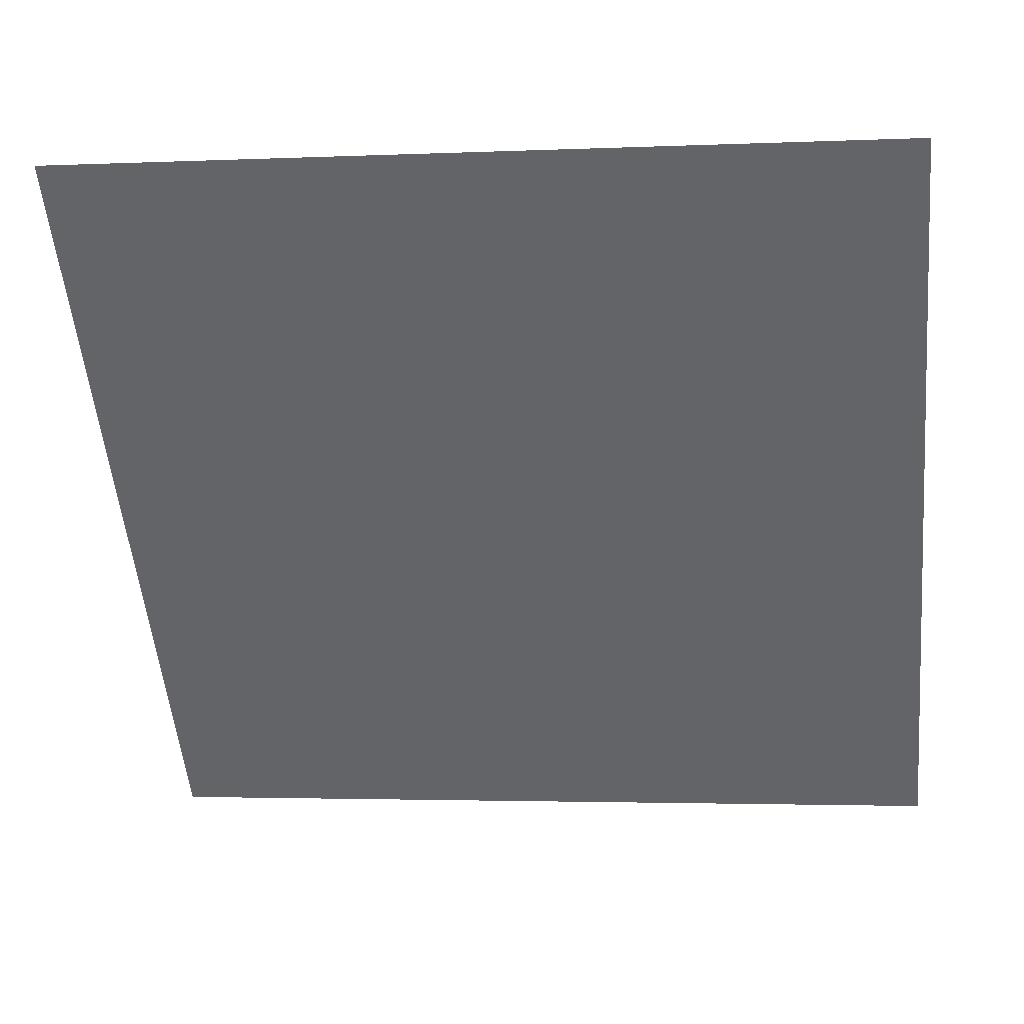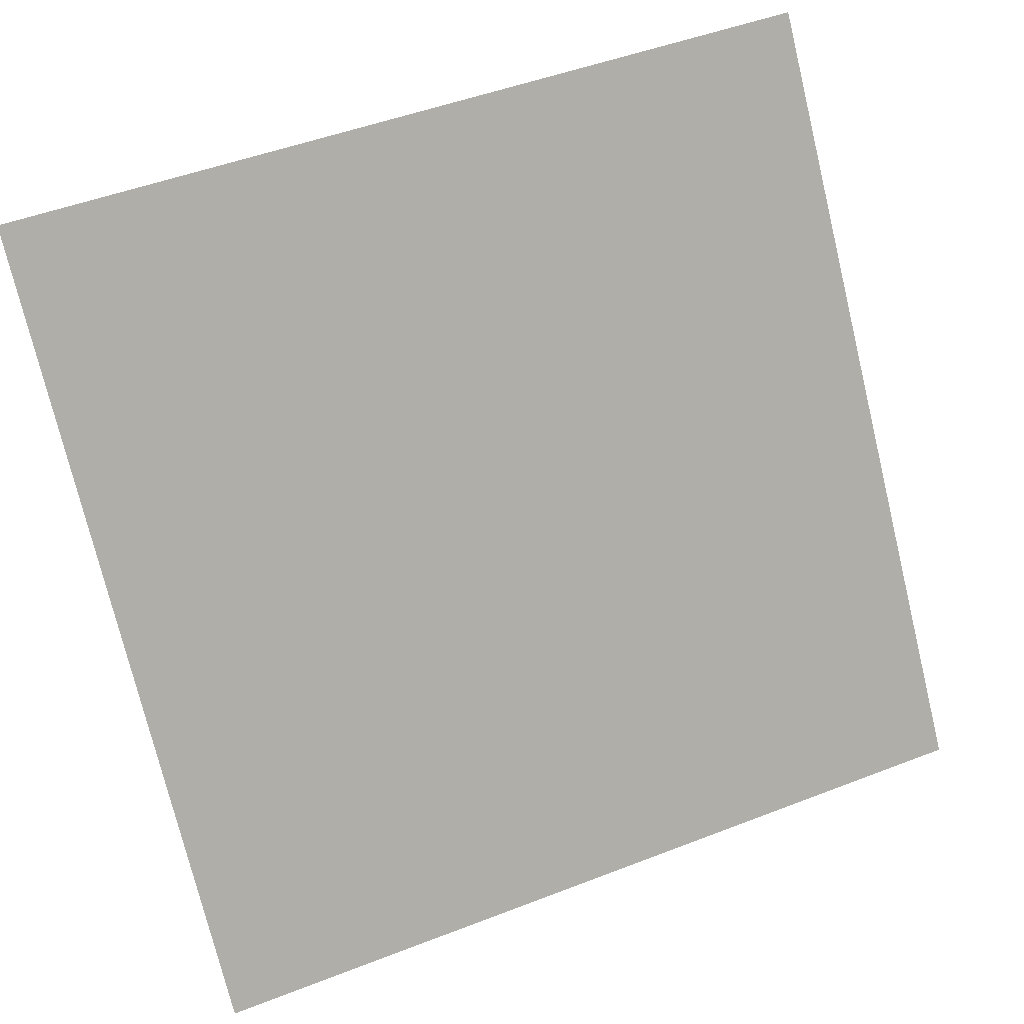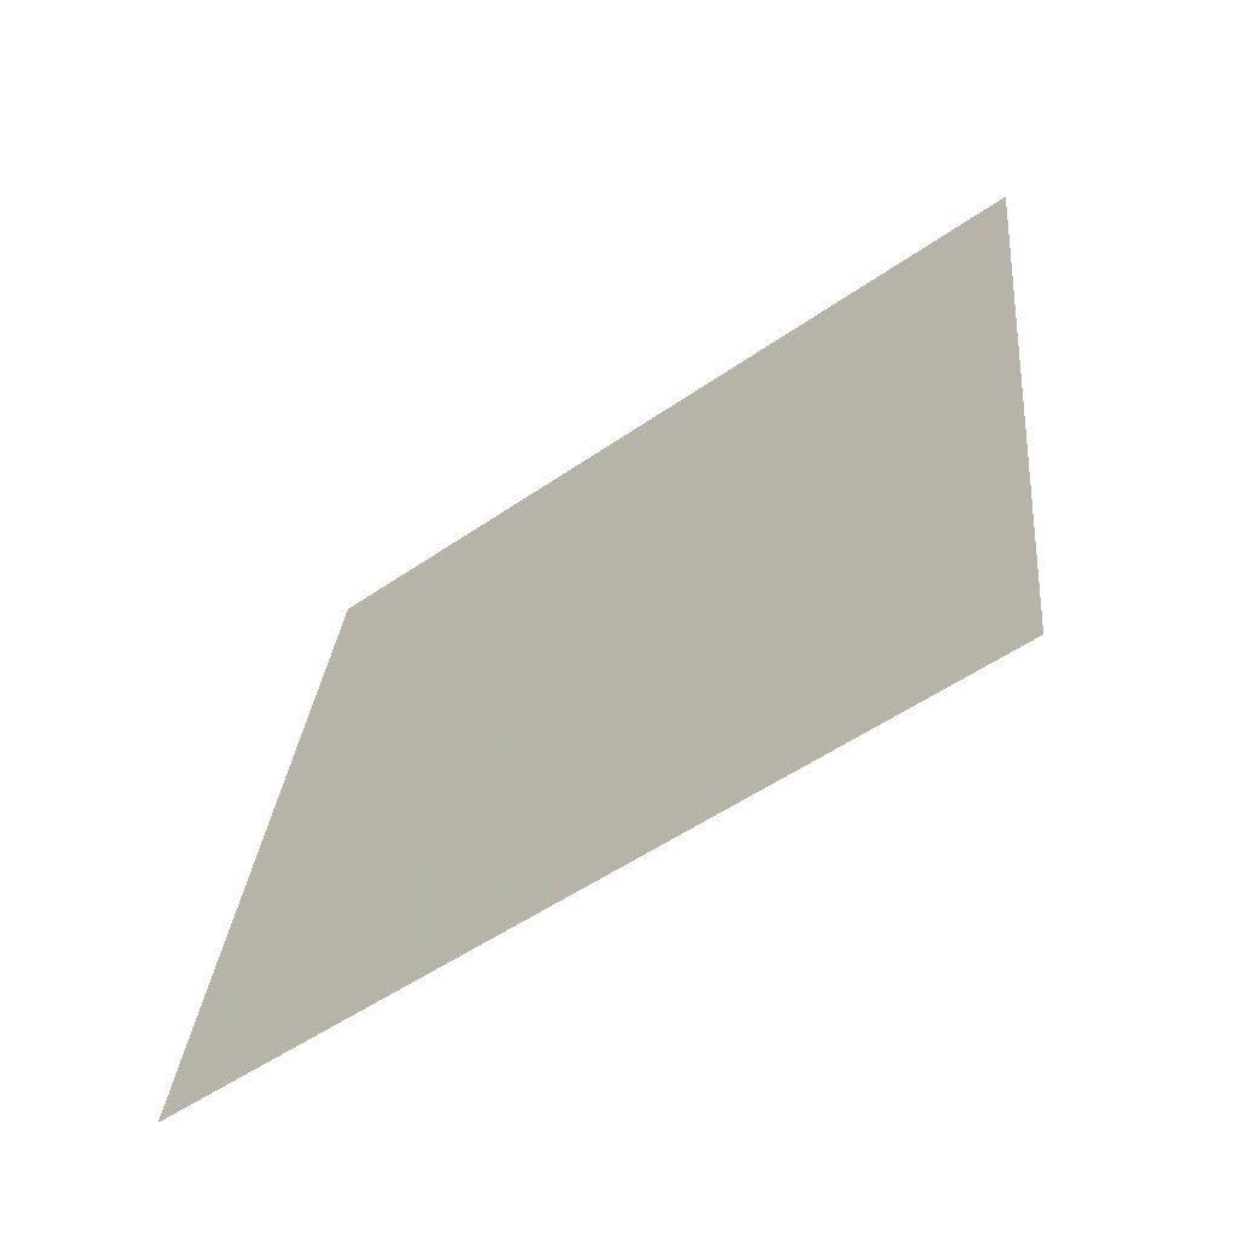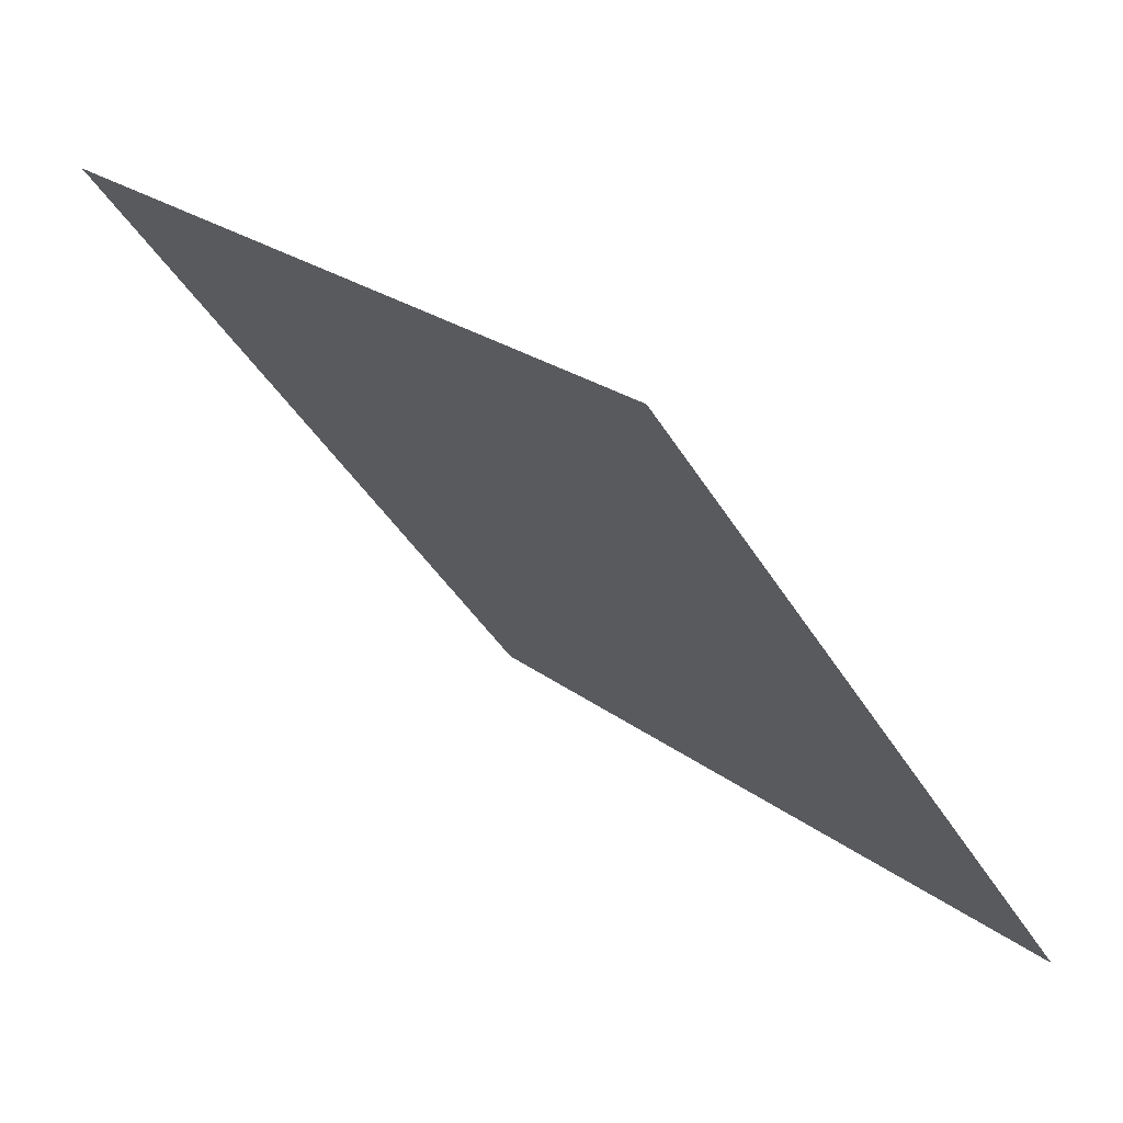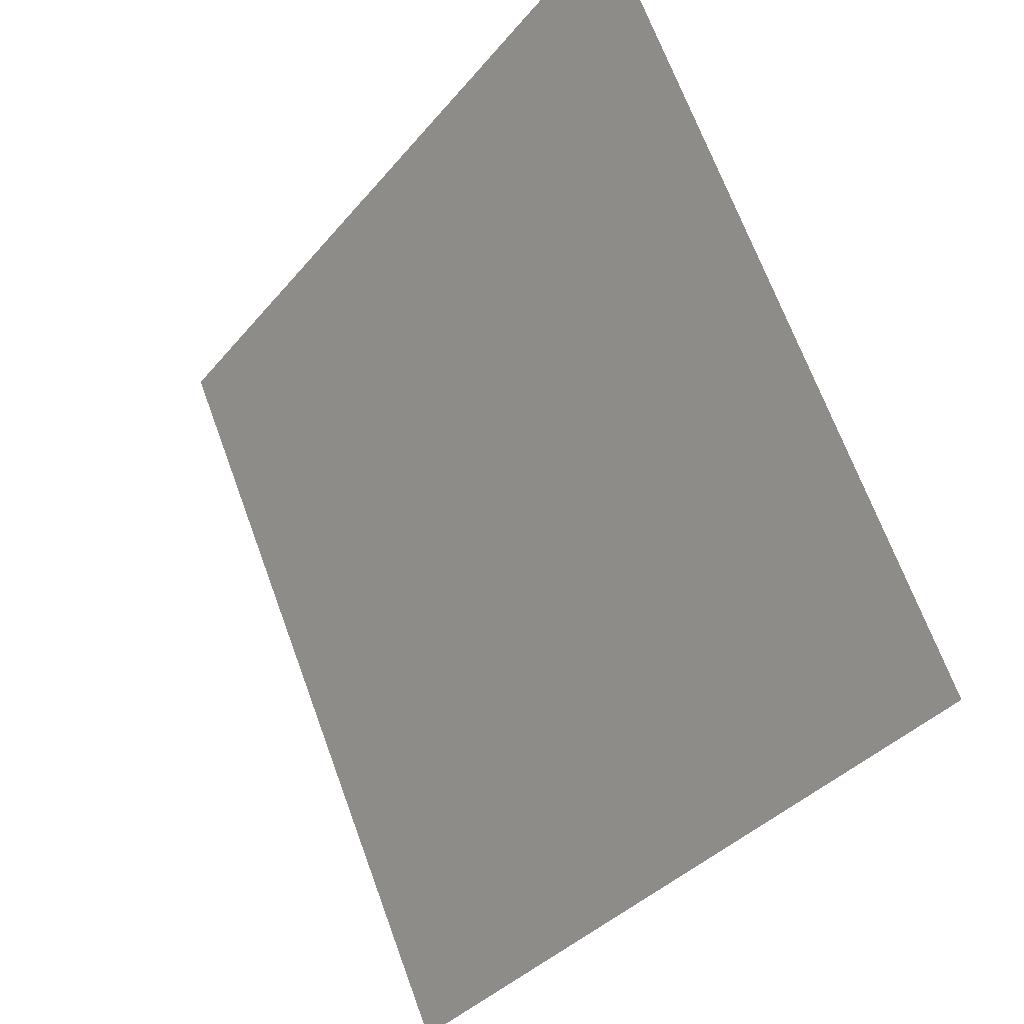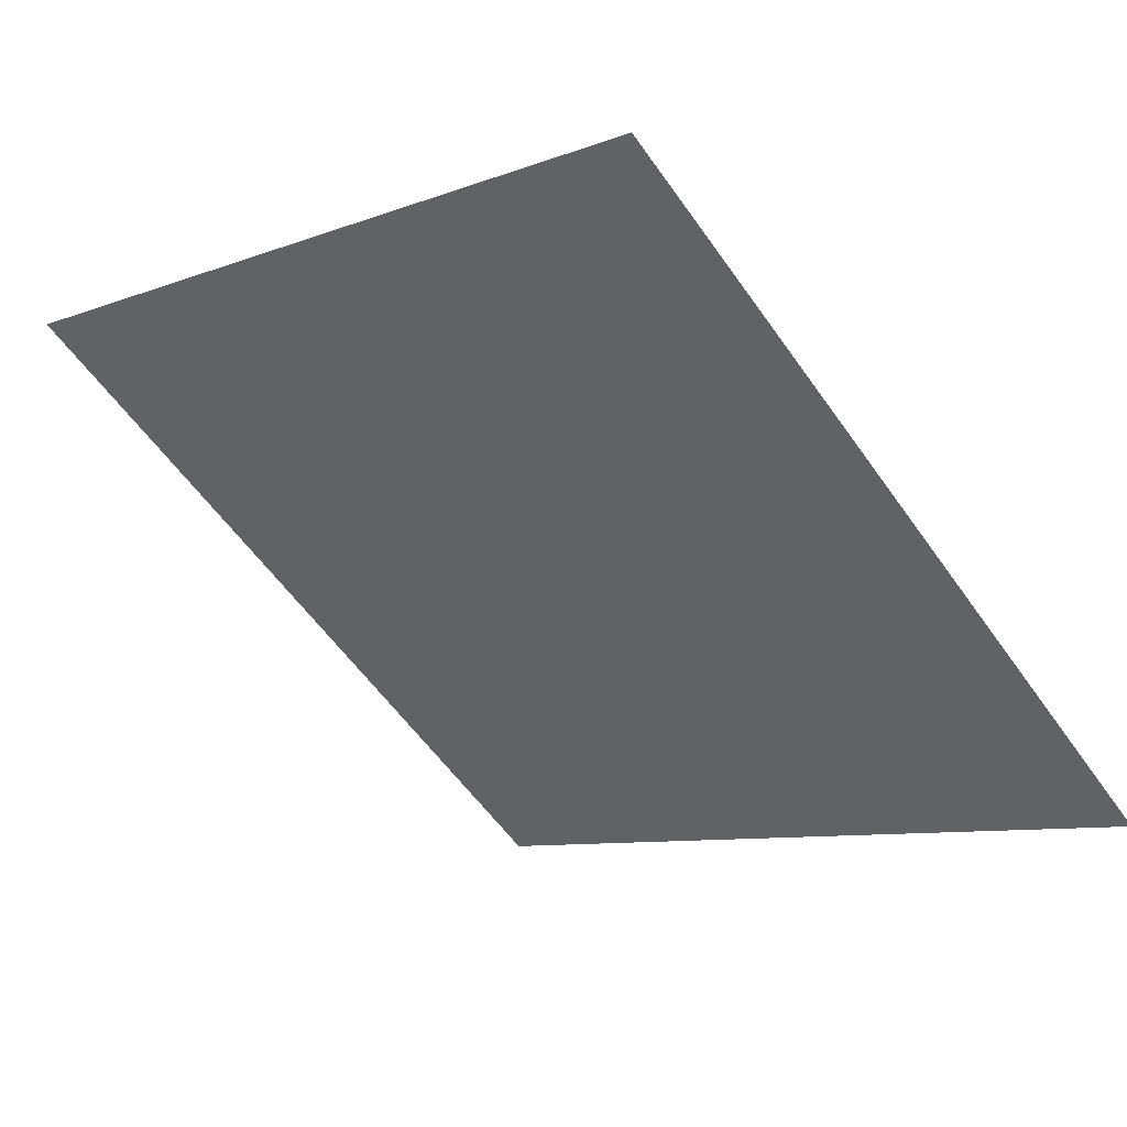
<metadata>
{"format":"obj","ext":"obj","renderer":"f3d","projection":"perspective","resolution":1024,"background":"white","views":[{"elev":0.9,"azim":-172.7,"up":"+Z"},{"elev":49.7,"azim":-24.8,"up":"+Z"},{"elev":31.6,"azim":-84.0,"up":"+Y"},{"elev":24.2,"azim":-129.5,"up":"+Z"},{"elev":67.6,"azim":68.5,"up":"+Z"},{"elev":-10.4,"azim":46.5,"up":"+Y"}]}
</metadata>
<code>
v 0.01195 0.7424 0.4492
v 0.005393 0.7426 0.4493
v 0.005512 0.7465 0.4545
v 0.01207 0.7463 0.4545
f 4 3 2 1

</code>
